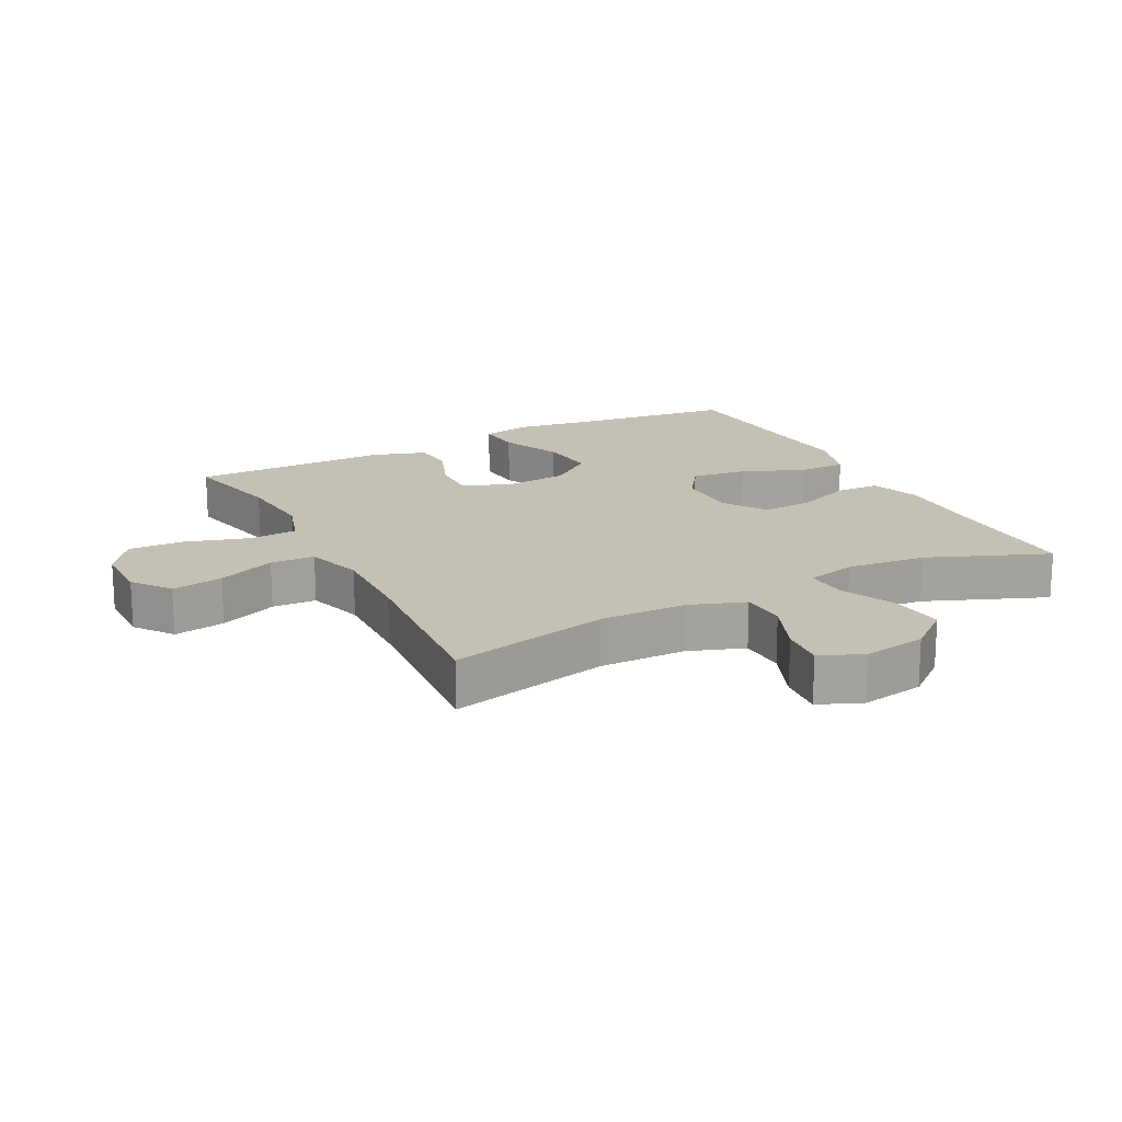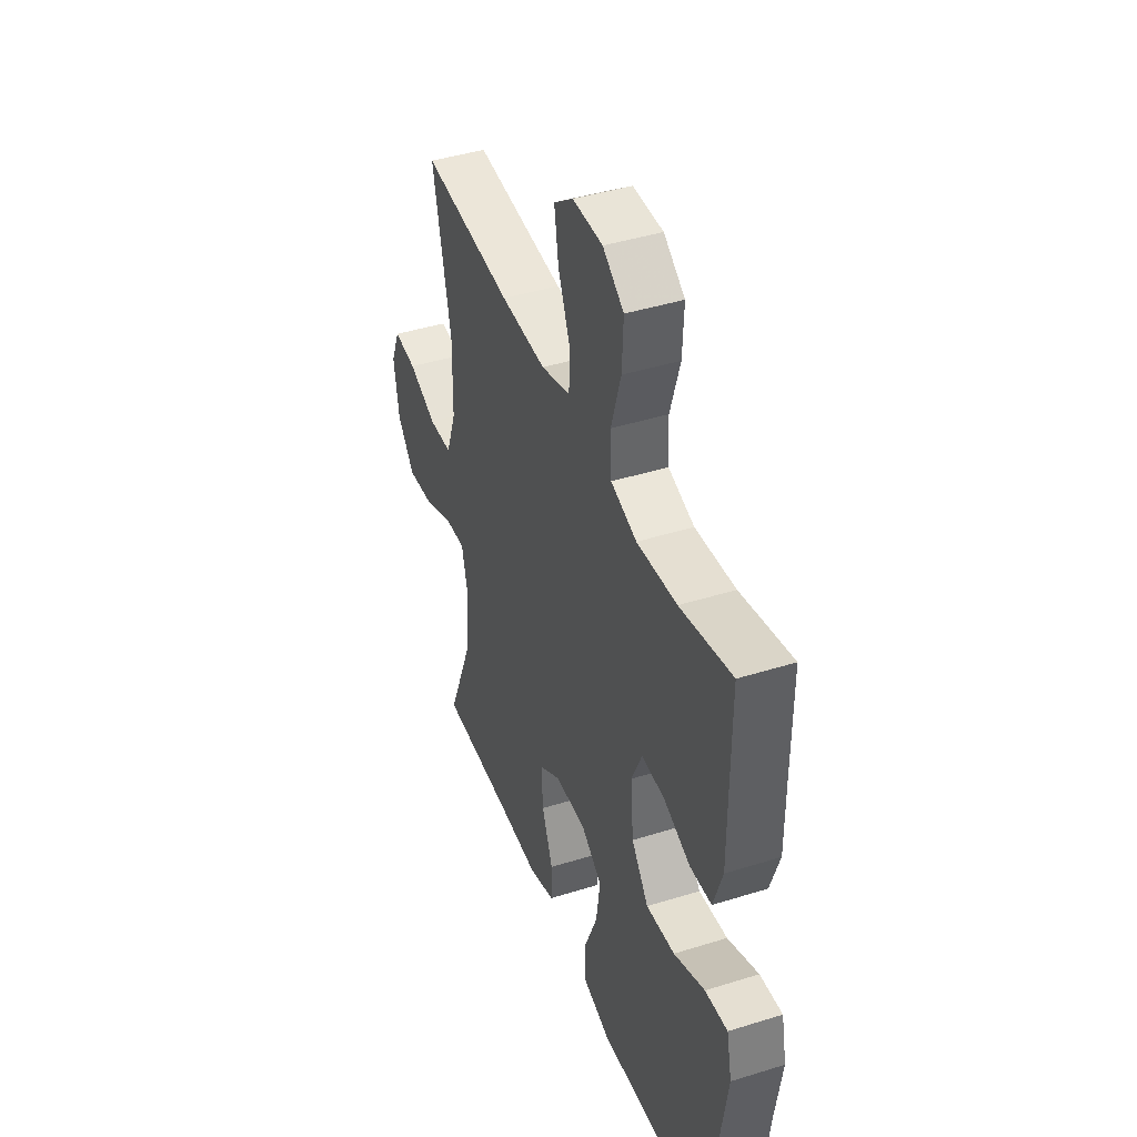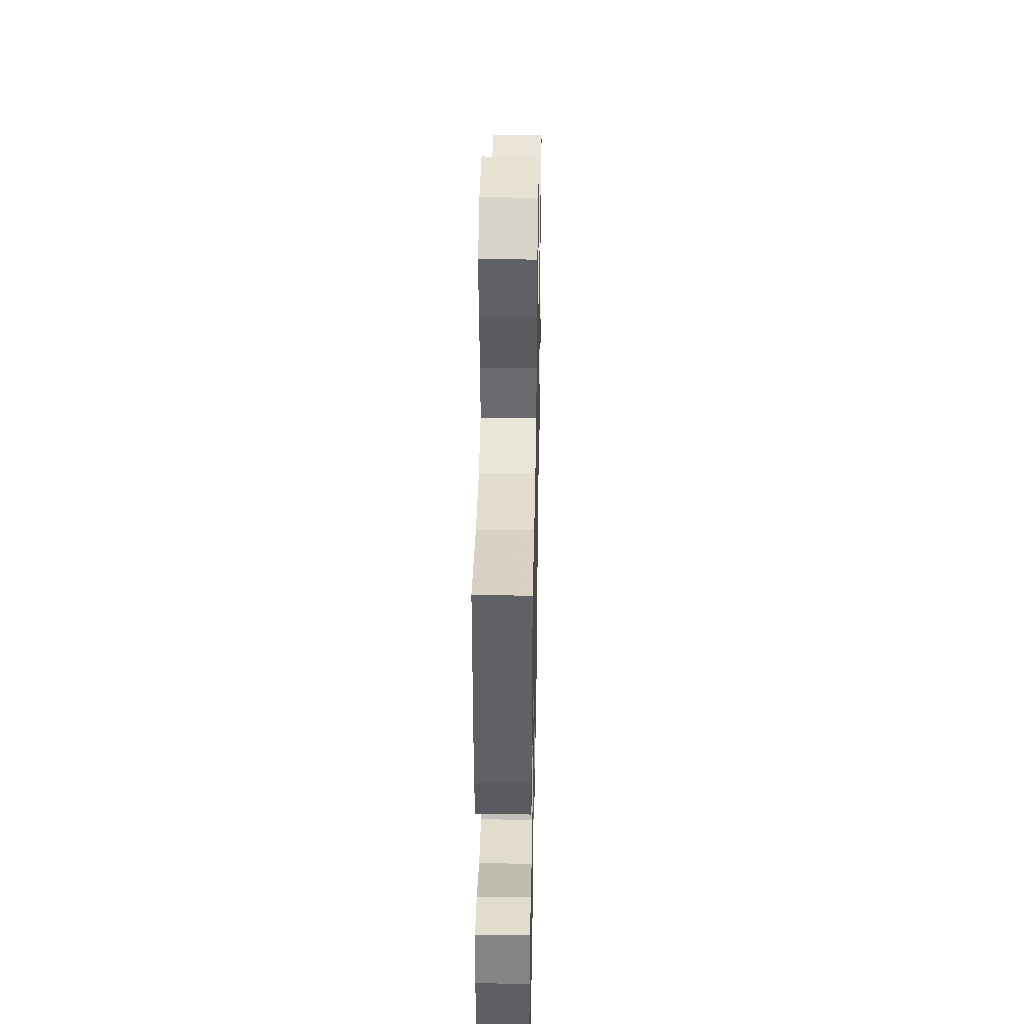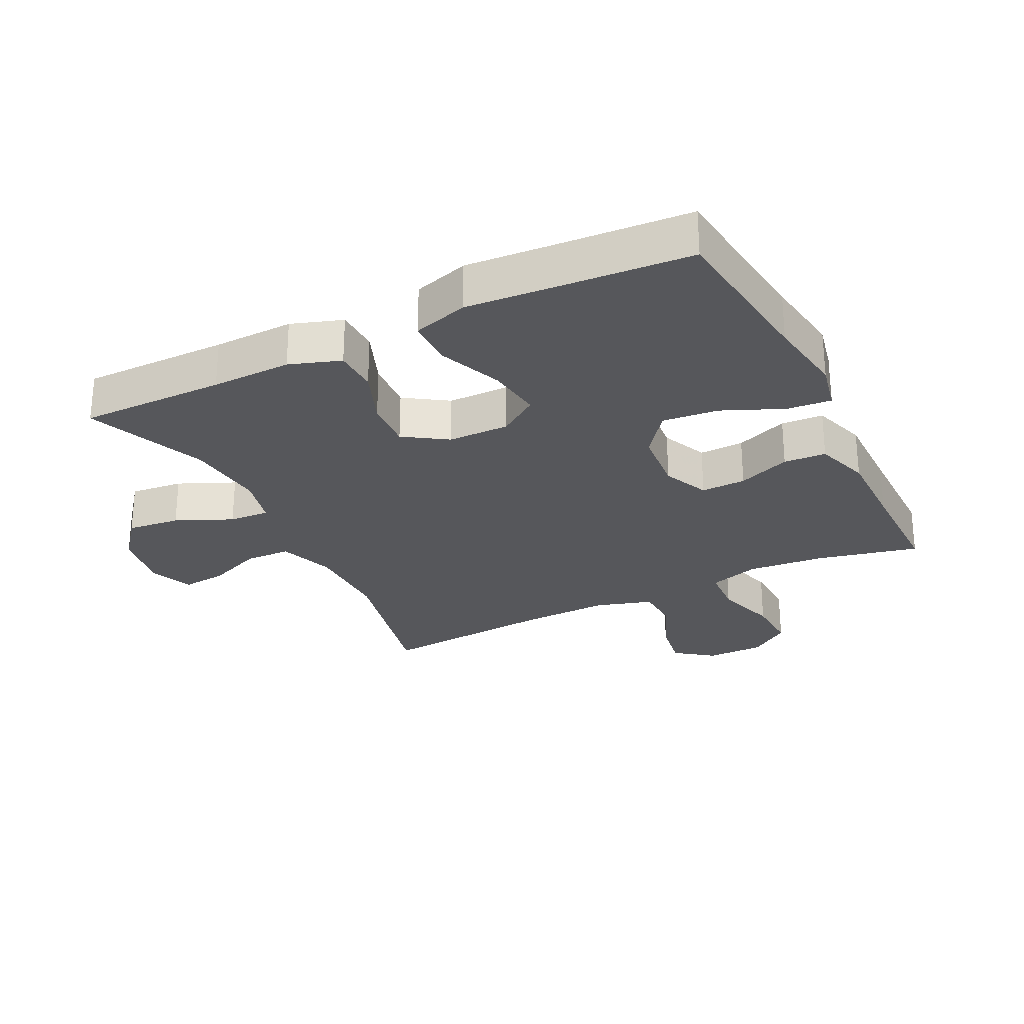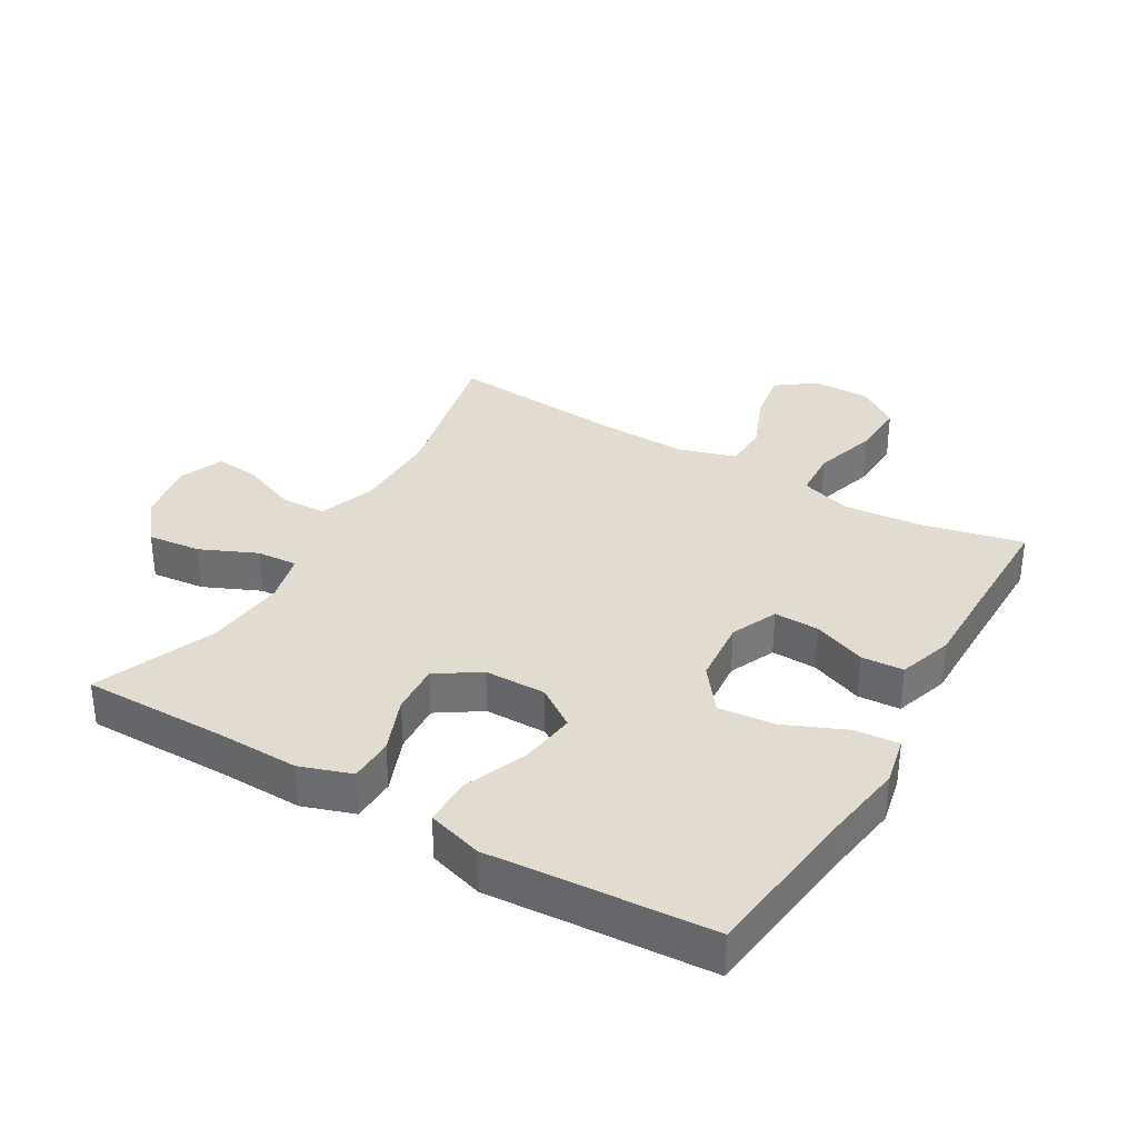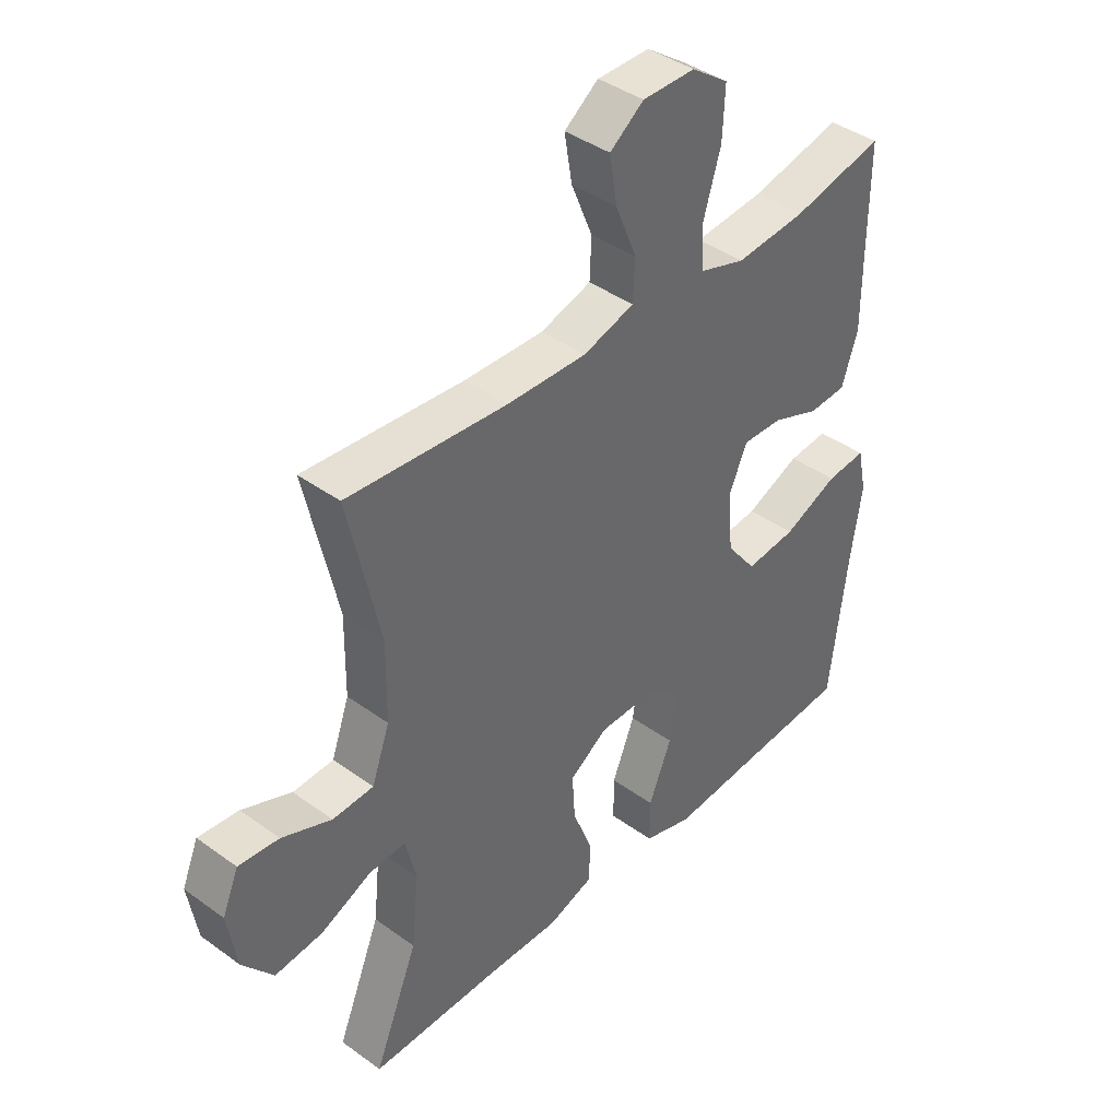
<metadata>
{"format":"obj","ext":"obj","renderer":"f3d","projection":"perspective","resolution":1024,"background":"white","views":[{"elev":18.0,"azim":62.5,"up":"+Y"},{"elev":42.9,"azim":-110.4,"up":"+Z"},{"elev":39.9,"azim":-88.9,"up":"+Z"},{"elev":-27.1,"azim":-153.7,"up":"+Y"},{"elev":34.4,"azim":-149.7,"up":"+Y"},{"elev":40.8,"azim":131.5,"up":"+Z"}]}
</metadata>
<code>
v -0.5 0.07 -0.5
v -0.531 0.07 -0.249
v -0.55 0.07 -0.125
v -0.534 0.07 -0.049
v -0.465 0.07 -0.055
v -0.37 0.07 -0.096
v -0.282 0.07 -0.105
v -0.23 0.07 -0.037
v -0.221 0.07 0.065
v -0.253 0.07 0.137
v -0.323 0.07 0.135
v -0.405 0.07 0.103
v -0.471 0.07 0.107
v -0.499 0.07 0.192
v -0.499 0.07 0.323
v -0.5 0.07 0.5
v -0.342 0.07 0.464
v -0.22 0.07 0.453
v -0.141 0.07 0.478
v -0.137 0.07 0.553
v -0.167 0.07 0.652
v -0.171 0.07 0.738
v -0.107 0.07 0.783
v -0.016 0.07 0.783
v 0.043 0.07 0.739
v 0.03 0.07 0.659
v -0.007 0.07 0.569
v -0.004 0.07 0.5
v 0.085 0.07 0.473
v 0.223 0.07 0.477
v 0.5 0.07 0.5
v 0.445 0.07 0.251
v 0.447 0.07 0.116
v 0.478 0.07 0.029
v 0.549 0.07 0.026
v 0.635 0.07 0.061
v 0.705 0.07 0.068
v 0.733 0.07 0.001
v 0.717 0.07 -0.097
v 0.664 0.07 -0.163
v 0.581 0.07 -0.154
v 0.493 0.07 -0.115
v 0.43 0.07 -0.111
v 0.411 0.07 -0.189
v 0.424 0.07 -0.313
v 0.5 0.07 -0.5
v 0.272 0.07 -0.499
v 0.147 0.07 -0.502
v 0.067 0.07 -0.475
v 0.065 0.07 -0.406
v 0.099 0.07 -0.319
v 0.104 0.07 -0.24
v 0.037 0.07 -0.196
v -0.059 0.07 -0.195
v -0.121 0.07 -0.238
v -0.109 0.07 -0.325
v -0.069 0.07 -0.423
v -0.069 0.07 -0.498
v -0.155 0.07 -0.524
v -0.291 0.07 -0.514
v -0.5 0 -0.5
v -0.531 0 -0.249
v -0.55 0 -0.125
v -0.534 0 -0.049
v -0.465 0 -0.055
v -0.37 0 -0.096
v -0.282 0 -0.105
v -0.23 0 -0.037
v -0.221 0 0.065
v -0.253 0 0.137
v -0.323 0 0.135
v -0.405 0 0.103
v -0.471 0 0.107
v -0.499 0 0.192
v -0.499 0 0.323
v -0.5 0 0.5
v -0.342 0 0.464
v -0.22 0 0.453
v -0.141 0 0.478
v -0.137 0 0.553
v -0.167 0 0.652
v -0.171 0 0.738
v -0.107 0 0.783
v -0.016 0 0.783
v 0.043 0 0.739
v 0.03 0 0.659
v -0.007 0 0.569
v -0.004 0 0.5
v 0.085 0 0.473
v 0.223 0 0.477
v 0.5 0 0.5
v 0.445 0 0.251
v 0.447 0 0.116
v 0.478 0 0.029
v 0.549 0 0.026
v 0.635 0 0.061
v 0.705 0 0.068
v 0.733 0 0.001
v 0.717 0 -0.097
v 0.664 0 -0.163
v 0.581 0 -0.154
v 0.493 0 -0.115
v 0.43 0 -0.111
v 0.411 0 -0.189
v 0.424 0 -0.313
v 0.5 0 -0.5
v 0.272 0 -0.499
v 0.147 0 -0.502
v 0.067 0 -0.475
v 0.065 0 -0.406
v 0.099 0 -0.319
v 0.104 0 -0.24
v 0.037 0 -0.196
v -0.059 0 -0.195
v -0.121 0 -0.238
v -0.109 0 -0.325
v -0.069 0 -0.423
v -0.069 0 -0.498
v -0.155 0 -0.524
v -0.291 0 -0.514
f 58 59 60
f 57 58 60
f 56 57 60
f 60 1 2
f 56 60 2
f 55 56 2
f 2 3 4
f 55 2 4
f 54 55 4
f 49 50 51
f 48 49 51
f 47 48 51
f 47 51 52
f 46 47 52
f 45 46 52
f 44 45 52 53
f 40 41 42
f 39 40 42
f 38 39 42
f 37 38 42
f 36 37 42
f 35 36 42
f 34 35 42 43
f 33 34 43
f 44 53 54
f 43 44 54
f 33 43 54
f 32 33 54
f 25 26 27
f 24 25 27
f 23 24 27
f 22 23 27
f 21 22 27
f 20 21 27
f 19 20 27 28
f 18 19 28 29
f 15 16 17
f 15 17 18
f 14 15 18
f 13 14 18
f 12 13 18
f 11 12 18
f 18 29 30
f 11 18 30
f 10 11 30
f 4 5 6
f 54 4 6
f 54 6 7
f 31 32 54
f 30 31 54
f 10 30 54
f 9 10 54
f 8 9 54
f 7 8 54
f 120 119 118
f 120 118 117
f 120 117 116
f 62 61 120
f 62 120 116
f 62 116 115
f 64 63 62
f 64 62 115
f 64 115 114
f 111 110 109
f 111 109 108
f 111 108 107
f 112 111 107
f 112 107 106
f 112 106 105
f 113 112 105 104
f 102 101 100
f 102 100 99
f 102 99 98
f 102 98 97
f 102 97 96
f 102 96 95
f 103 102 95 94
f 103 94 93
f 114 113 104
f 114 104 103
f 114 103 93
f 114 93 92
f 87 86 85
f 87 85 84
f 87 84 83
f 87 83 82
f 87 82 81
f 87 81 80
f 88 87 80 79
f 89 88 79 78
f 77 76 75
f 78 77 75
f 78 75 74
f 78 74 73
f 78 73 72
f 78 72 71
f 90 89 78
f 90 78 71
f 90 71 70
f 66 65 64
f 66 64 114
f 67 66 114
f 114 92 91
f 114 91 90
f 114 90 70
f 114 70 69
f 114 69 68
f 114 68 67
f 1 61 62 2
f 2 62 63 3
f 3 63 64 4
f 4 64 65 5
f 5 65 66 6
f 6 66 67 7
f 7 67 68 8
f 8 68 69 9
f 9 69 70 10
f 10 70 71 11
f 11 71 72 12
f 12 72 73 13
f 13 73 74 14
f 14 74 75 15
f 15 75 76 16
f 16 76 77 17
f 17 77 78 18
f 18 78 79 19
f 19 79 80 20
f 20 80 81 21
f 21 81 82 22
f 22 82 83 23
f 23 83 84 24
f 24 84 85 25
f 25 85 86 26
f 26 86 87 27
f 27 87 88 28
f 28 88 89 29
f 29 89 90 30
f 30 90 91 31
f 31 91 92 32
f 32 92 93 33
f 33 93 94 34
f 34 94 95 35
f 35 95 96 36
f 36 96 97 37
f 37 97 98 38
f 38 98 99 39
f 39 99 100 40
f 40 100 101 41
f 41 101 102 42
f 42 102 103 43
f 43 103 104 44
f 44 104 105 45
f 45 105 106 46
f 46 106 107 47
f 47 107 108 48
f 48 108 109 49
f 49 109 110 50
f 50 110 111 51
f 51 111 112 52
f 52 112 113 53
f 53 113 114 54
f 54 114 115 55
f 55 115 116 56
f 56 116 117 57
f 57 117 118 58
f 58 118 119 59
f 59 119 120 60
f 60 120 61 1

</code>
